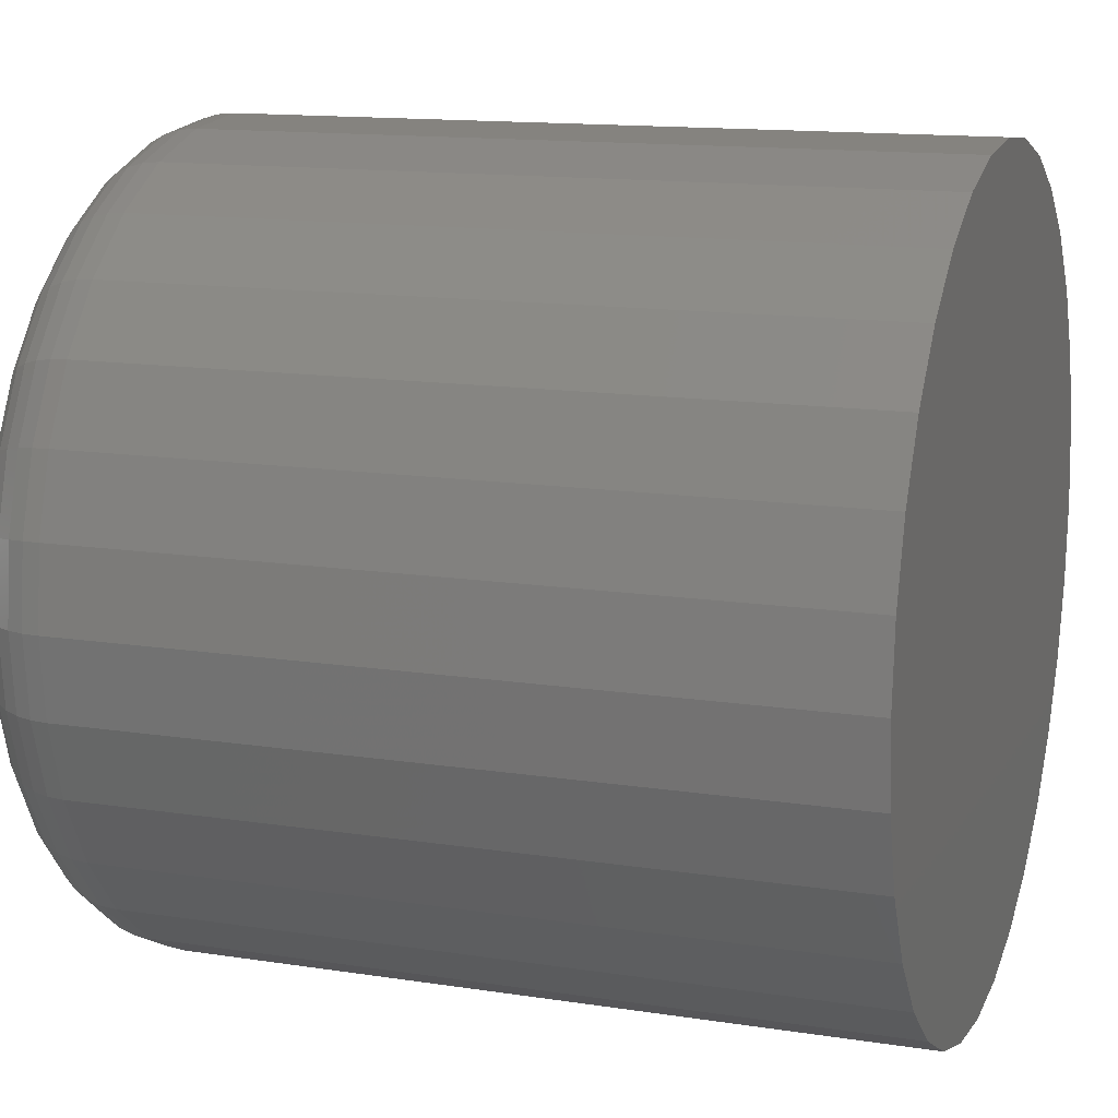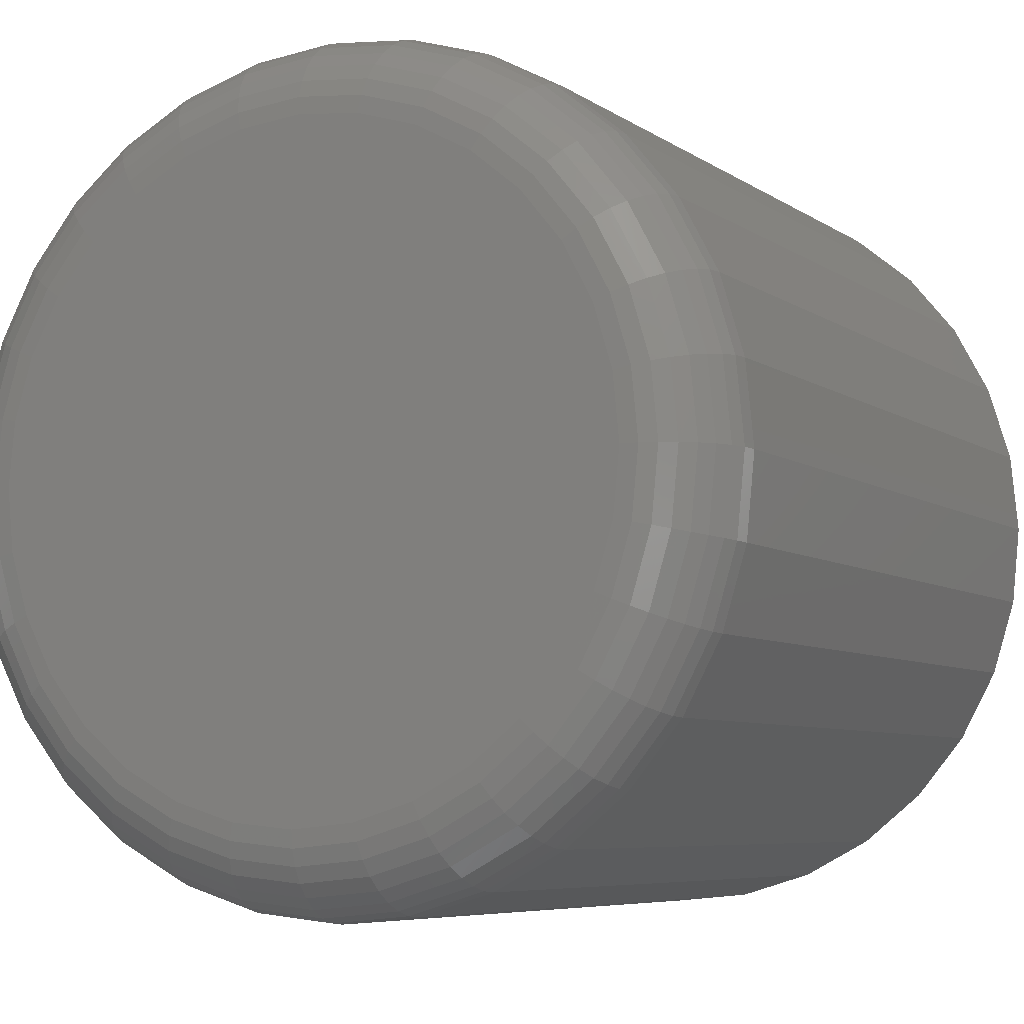
<metadata>
{"format":"stl","ext":"stl","renderer":"f3d","projection":"perspective","resolution":1024,"background":"white","views":[{"elev":13.6,"azim":-70.8,"up":"+Z"},{"elev":-6.4,"azim":-151.9,"up":"+Z"}]}
</metadata>
<code>
# stl→obj: 320 verts, 636 faces
v 0.003947 2.104e-17 0.2929
v 0.06109 2.421e-17 0.2873
v -0.0532 1.786e-17 0.2873
v 0.003947 2.104e-17 -0.2929
v -0.0532 1.786e-17 -0.2873
v 0.06109 2.421e-17 -0.2873
v -0.1082 1.481e-17 -0.2706
v 0.116 2.726e-17 -0.2706
v -0.1588 1.2e-17 -0.2436
v 0.1667 3.007e-17 -0.2436
v -0.2032 9.538e-18 -0.2071
v 0.2111 3.253e-17 -0.2071
v -0.2396 7.515e-18 -0.1627
v 0.2475 3.456e-17 -0.1627
v -0.2667 6.013e-18 -0.1121
v 0.2746 3.606e-17 -0.1121
v -0.2834 5.088e-18 -0.05715
v 0.2912 3.698e-17 -0.05715
v -0.289 4.775e-18 1.742e-16
v 0.2969 3.73e-17 -3.596e-16
v -0.2834 5.088e-18 0.05715
v 0.2912 3.698e-17 0.05715
v -0.2667 6.013e-18 0.1121
v 0.2746 3.606e-17 0.1121
v -0.2396 7.515e-18 0.1627
v 0.2475 3.456e-17 0.1627
v -0.2032 9.538e-18 0.2071
v 0.2111 3.253e-17 0.2071
v -0.1588 1.2e-17 0.2436
v 0.1667 3.007e-17 0.2436
v -0.1082 1.481e-17 0.2706
v 0.116 2.726e-17 0.2706
v 0.375 -0.07812 -4.664e-16
v 0.375 -0.75 -4.592e-17
v 0.3679 -0.07812 -0.07239
v 0.3679 -0.75 -0.07239
v 0.3468 -0.07812 -0.142
v 0.3468 -0.75 -0.142
v 0.3125 -0.07812 -0.2061
v 0.3125 -0.75 -0.2061
v 0.2663 -0.07812 -0.2624
v 0.2663 -0.75 -0.2624
v 0.2101 -0.07812 -0.3085
v 0.2101 -0.75 -0.3085
v 0.1459 -0.07812 -0.3428
v 0.1459 -0.75 -0.3428
v 0.07634 -0.07812 -0.3639
v 0.07634 -0.75 -0.3639
v 0.003947 -0.07812 -0.3711
v 0.003947 -0.75 -0.3711
v -0.06844 -0.07812 -0.3639
v -0.06844 -0.75 -0.3639
v -0.138 -0.07812 -0.3428
v -0.138 -0.75 -0.3428
v -0.2022 -0.07812 -0.3085
v -0.2022 -0.75 -0.3085
v -0.2584 -0.07812 -0.2624
v -0.2584 -0.75 -0.2624
v -0.3046 -0.07812 -0.2061
v -0.3046 -0.75 -0.2061
v -0.3389 -0.07812 -0.142
v -0.3389 -0.75 -0.142
v -0.36 -0.07812 -0.07239
v -0.36 -0.75 -0.07239
v -0.3671 -0.07812 4.496e-17
v -0.3671 -0.75 4.496e-17
v -0.36 -0.07812 0.07239
v -0.36 -0.75 0.07239
v -0.3389 -0.07812 0.142
v -0.3389 -0.75 0.142
v -0.3046 -0.07812 0.2061
v -0.3046 -0.75 0.2061
v -0.2584 -0.07812 0.2624
v -0.2584 -0.75 0.2624
v -0.2022 -0.07812 0.3085
v -0.2022 -0.75 0.3085
v -0.138 -0.07812 0.3428
v -0.138 -0.75 0.3428
v -0.06844 -0.07812 0.3639
v -0.06844 -0.75 0.3639
v 0.003947 -0.07812 0.3711
v 0.003947 -0.75 0.3711
v 0.07634 -0.07812 0.3639
v 0.07634 -0.75 0.3639
v 0.1459 -0.07812 0.3428
v 0.1459 -0.75 0.3428
v 0.2101 -0.07812 0.3085
v 0.2101 -0.75 0.3085
v 0.2663 -0.07812 0.2624
v 0.2663 -0.75 0.2624
v 0.3125 -0.07812 0.2061
v 0.3125 -0.75 0.2061
v 0.3468 -0.07812 0.142
v 0.3468 -0.75 0.142
v 0.3679 -0.07812 0.07239
v 0.3679 -0.75 0.07239
v -0.3656 -0.06288 1.39e-16
v -0.3585 -0.06288 0.0721
v -0.3612 -0.04823 1.669e-16
v -0.3541 -0.04823 0.07123
v -0.3539 -0.03472 1.394e-16
v -0.3471 -0.03472 0.06982
v -0.3442 -0.02288 1.673e-16
v -0.3375 -0.02288 0.06792
v -0.3324 -0.01317 1.397e-16
v -0.3259 -0.01317 0.06562
v -0.3189 -0.005947 1.675e-16
v -0.3127 -0.005947 0.06298
v -0.3042 -0.001501 1.398e-16
v -0.2983 -0.001501 0.06012
v 0.3664 -0.06288 0.0721
v 0.3735 -0.06288 -4.161e-16
v 0.362 -0.04823 0.07123
v 0.3691 -0.04823 -4.159e-16
v 0.355 -0.03472 0.06982
v 0.3618 -0.03472 -4.157e-16
v 0.3454 -0.02288 0.06792
v 0.3521 -0.02288 -3.878e-16
v 0.3338 -0.01317 0.06562
v 0.3403 -0.01317 -3.877e-16
v 0.3206 -0.005947 0.06298
v 0.3268 -0.005947 -3.598e-16
v 0.3062 -0.001501 0.06012
v 0.3121 -0.001501 -3.32e-16
v 0.3454 -0.06288 0.1414
v 0.3413 -0.04823 0.1397
v 0.3346 -0.03472 0.137
v 0.3256 -0.02288 0.1332
v 0.3147 -0.01317 0.1287
v 0.3022 -0.005947 0.1235
v 0.2887 -0.001501 0.1179
v 0.3112 -0.06288 0.2053
v 0.3075 -0.04823 0.2028
v 0.3015 -0.03472 0.1988
v 0.2934 -0.02288 0.1934
v 0.2836 -0.01317 0.1869
v 0.2724 -0.005947 0.1794
v 0.2602 -0.001501 0.1712
v 0.2653 -0.06288 0.2613
v 0.2621 -0.04823 0.2582
v 0.257 -0.03472 0.2531
v 0.2501 -0.02288 0.2462
v 0.2418 -0.01317 0.2378
v 0.2322 -0.005947 0.2283
v 0.2219 -0.001501 0.2179
v 0.2093 -0.06288 0.3073
v 0.2068 -0.04823 0.3036
v 0.2028 -0.03472 0.2976
v 0.1974 -0.02288 0.2895
v 0.1908 -0.01317 0.2796
v 0.1833 -0.005947 0.2684
v 0.1752 -0.001501 0.2562
v 0.1454 -0.06288 0.3414
v 0.1437 -0.04823 0.3373
v 0.1409 -0.03472 0.3306
v 0.1372 -0.02288 0.3217
v 0.1327 -0.01317 0.3107
v 0.1275 -0.005947 0.2983
v 0.1219 -0.001501 0.2847
v 0.07604 -0.06288 0.3625
v 0.07518 -0.04823 0.3581
v 0.07377 -0.03472 0.351
v 0.07187 -0.02288 0.3415
v 0.06956 -0.01317 0.3299
v 0.06693 -0.005947 0.3166
v 0.06407 -0.001501 0.3022
v 0.003947 -0.06288 0.3696
v 0.003947 -0.04823 0.3651
v 0.003947 -0.03472 0.3579
v 0.003947 -0.02288 0.3482
v 0.003947 -0.01317 0.3363
v 0.003947 -0.005947 0.3228
v 0.003947 -0.001501 0.3082
v -0.06815 -0.06288 0.3625
v -0.06728 -0.04823 0.3581
v -0.06587 -0.03472 0.351
v -0.06398 -0.02288 0.3415
v -0.06167 -0.01317 0.3299
v -0.05903 -0.005947 0.3166
v -0.05617 -0.001501 0.3022
v -0.1375 -0.06288 0.3414
v -0.1358 -0.04823 0.3373
v -0.133 -0.03472 0.3306
v -0.1293 -0.02288 0.3217
v -0.1248 -0.01317 0.3107
v -0.1196 -0.005947 0.2983
v -0.114 -0.001501 0.2847
v -0.2014 -0.06288 0.3073
v -0.1989 -0.04823 0.3036
v -0.1949 -0.03472 0.2976
v -0.1895 -0.02288 0.2895
v -0.1829 -0.01317 0.2796
v -0.1754 -0.005947 0.2684
v -0.1673 -0.001501 0.2562
v -0.2574 -0.06288 0.2613
v -0.2542 -0.04823 0.2582
v -0.2491 -0.03472 0.2531
v -0.2422 -0.02288 0.2462
v -0.2339 -0.01317 0.2378
v -0.2243 -0.005947 0.2283
v -0.214 -0.001501 0.2179
v -0.3033 -0.06288 0.2053
v -0.2996 -0.04823 0.2028
v -0.2936 -0.03472 0.1988
v -0.2855 -0.02288 0.1934
v -0.2757 -0.01317 0.1869
v -0.2645 -0.005947 0.1794
v -0.2523 -0.001501 0.1712
v -0.3375 -0.06288 0.1414
v -0.3334 -0.04823 0.1397
v -0.3267 -0.03472 0.137
v -0.3177 -0.02288 0.1332
v -0.3068 -0.01317 0.1287
v -0.2943 -0.005947 0.1235
v -0.2808 -0.001501 0.1179
v 0.3664 -0.06288 -0.0721
v 0.362 -0.04823 -0.07123
v 0.355 -0.03472 -0.06982
v 0.3454 -0.02288 -0.06792
v 0.3338 -0.01317 -0.06562
v 0.3206 -0.005947 -0.06298
v 0.3062 -0.001501 -0.06012
v -0.3585 -0.06288 -0.0721
v -0.3541 -0.04823 -0.07123
v -0.3471 -0.03472 -0.06982
v -0.3375 -0.02288 -0.06792
v -0.3259 -0.01317 -0.06562
v -0.3127 -0.005947 -0.06298
v -0.2983 -0.001501 -0.06012
v -0.3375 -0.06288 -0.1414
v -0.3334 -0.04823 -0.1397
v -0.3267 -0.03472 -0.137
v -0.3177 -0.02288 -0.1332
v -0.3068 -0.01317 -0.1287
v -0.2943 -0.005947 -0.1235
v -0.2808 -0.001501 -0.1179
v -0.3033 -0.06288 -0.2053
v -0.2996 -0.04823 -0.2028
v -0.2936 -0.03472 -0.1988
v -0.2855 -0.02288 -0.1934
v -0.2757 -0.01317 -0.1869
v -0.2645 -0.005947 -0.1794
v -0.2523 -0.001501 -0.1712
v -0.2574 -0.06288 -0.2613
v -0.2542 -0.04823 -0.2582
v -0.2491 -0.03472 -0.2531
v -0.2422 -0.02288 -0.2462
v -0.2339 -0.01317 -0.2378
v -0.2243 -0.005947 -0.2283
v -0.214 -0.001501 -0.2179
v -0.2014 -0.06288 -0.3073
v -0.1989 -0.04823 -0.3036
v -0.1949 -0.03472 -0.2976
v -0.1895 -0.02288 -0.2895
v -0.1829 -0.01317 -0.2796
v -0.1754 -0.005947 -0.2684
v -0.1673 -0.001501 -0.2562
v -0.1375 -0.06288 -0.3414
v -0.1358 -0.04823 -0.3373
v -0.133 -0.03472 -0.3306
v -0.1293 -0.02288 -0.3217
v -0.1248 -0.01317 -0.3107
v -0.1196 -0.005947 -0.2983
v -0.114 -0.001501 -0.2847
v -0.06815 -0.06288 -0.3625
v -0.06728 -0.04823 -0.3581
v -0.06587 -0.03472 -0.351
v -0.06398 -0.02288 -0.3415
v -0.06167 -0.01317 -0.3299
v -0.05903 -0.005947 -0.3166
v -0.05617 -0.001501 -0.3022
v 0.003947 -0.06288 -0.3696
v 0.003947 -0.04823 -0.3651
v 0.003947 -0.03472 -0.3579
v 0.003947 -0.02288 -0.3482
v 0.003947 -0.01317 -0.3363
v 0.003947 -0.005947 -0.3228
v 0.003947 -0.001501 -0.3082
v 0.07604 -0.06288 -0.3625
v 0.07518 -0.04823 -0.3581
v 0.07377 -0.03472 -0.351
v 0.07187 -0.02288 -0.3415
v 0.06956 -0.01317 -0.3299
v 0.06693 -0.005947 -0.3166
v 0.06407 -0.001501 -0.3022
v 0.1454 -0.06288 -0.3414
v 0.1437 -0.04823 -0.3373
v 0.1409 -0.03472 -0.3306
v 0.1372 -0.02288 -0.3217
v 0.1327 -0.01317 -0.3107
v 0.1275 -0.005947 -0.2983
v 0.1219 -0.001501 -0.2847
v 0.2093 -0.06288 -0.3073
v 0.2068 -0.04823 -0.3036
v 0.2028 -0.03472 -0.2976
v 0.1974 -0.02288 -0.2895
v 0.1908 -0.01317 -0.2796
v 0.1833 -0.005947 -0.2684
v 0.1752 -0.001501 -0.2562
v 0.2653 -0.06288 -0.2613
v 0.2621 -0.04823 -0.2582
v 0.257 -0.03472 -0.2531
v 0.2501 -0.02288 -0.2462
v 0.2418 -0.01317 -0.2378
v 0.2322 -0.005947 -0.2283
v 0.2219 -0.001501 -0.2179
v 0.3112 -0.06288 -0.2053
v 0.3075 -0.04823 -0.2028
v 0.3015 -0.03472 -0.1988
v 0.2934 -0.02288 -0.1934
v 0.2836 -0.01317 -0.1869
v 0.2724 -0.005947 -0.1794
v 0.2602 -0.001501 -0.1712
v 0.3454 -0.06288 -0.1414
v 0.3413 -0.04823 -0.1397
v 0.3346 -0.03472 -0.137
v 0.3256 -0.02288 -0.1332
v 0.3147 -0.01317 -0.1287
v 0.3022 -0.005947 -0.1235
v 0.2887 -0.001501 -0.1179
f 1 2 3
f 4 5 6
f 6 5 7
f 6 7 8
f 8 7 9
f 8 9 10
f 10 9 11
f 10 11 12
f 12 11 13
f 12 13 14
f 14 13 15
f 14 15 16
f 16 15 17
f 16 17 18
f 18 17 19
f 18 19 20
f 20 19 21
f 20 21 22
f 22 21 23
f 22 23 24
f 24 23 25
f 24 25 26
f 26 25 27
f 26 27 28
f 28 27 29
f 28 29 30
f 30 29 31
f 30 31 32
f 32 31 3
f 32 3 2
f 33 34 35
f 35 34 36
f 35 36 37
f 37 36 38
f 37 38 39
f 39 38 40
f 39 40 41
f 41 40 42
f 41 42 43
f 43 42 44
f 43 44 45
f 45 44 46
f 45 46 47
f 47 46 48
f 47 48 49
f 49 48 50
f 49 50 51
f 51 50 52
f 51 52 53
f 53 52 54
f 53 54 55
f 55 54 56
f 55 56 57
f 57 56 58
f 57 58 59
f 59 58 60
f 59 60 61
f 61 60 62
f 61 62 63
f 63 62 64
f 63 64 65
f 65 64 66
f 65 66 67
f 67 66 68
f 67 68 69
f 69 68 70
f 69 70 71
f 71 70 72
f 71 72 73
f 73 72 74
f 73 74 75
f 75 74 76
f 75 76 77
f 77 76 78
f 77 78 79
f 79 78 80
f 79 80 81
f 81 80 82
f 81 82 83
f 83 82 84
f 83 84 85
f 85 84 86
f 85 86 87
f 87 86 88
f 87 88 89
f 89 88 90
f 89 90 91
f 91 90 92
f 91 92 93
f 93 92 94
f 93 94 95
f 95 94 96
f 95 96 33
f 33 96 34
f 65 67 97
f 97 67 98
f 97 98 99
f 99 98 100
f 99 100 101
f 101 100 102
f 101 102 103
f 103 102 104
f 103 104 105
f 105 104 106
f 105 106 107
f 107 106 108
f 107 108 109
f 109 108 110
f 109 110 19
f 19 110 21
f 95 33 111
f 111 33 112
f 111 112 113
f 113 112 114
f 113 114 115
f 115 114 116
f 115 116 117
f 117 116 118
f 117 118 119
f 119 118 120
f 119 120 121
f 121 120 122
f 121 122 123
f 123 122 124
f 123 124 22
f 22 124 20
f 93 95 125
f 125 95 111
f 125 111 126
f 126 111 113
f 126 113 127
f 127 113 115
f 127 115 128
f 128 115 117
f 128 117 129
f 129 117 119
f 129 119 130
f 130 119 121
f 130 121 131
f 131 121 123
f 131 123 24
f 24 123 22
f 91 93 132
f 132 93 125
f 132 125 133
f 133 125 126
f 133 126 134
f 134 126 127
f 134 127 135
f 135 127 128
f 135 128 136
f 136 128 129
f 136 129 137
f 137 129 130
f 137 130 138
f 138 130 131
f 138 131 26
f 26 131 24
f 89 91 139
f 139 91 132
f 139 132 140
f 140 132 133
f 140 133 141
f 141 133 134
f 141 134 142
f 142 134 135
f 142 135 143
f 143 135 136
f 143 136 144
f 144 136 137
f 144 137 145
f 145 137 138
f 145 138 28
f 28 138 26
f 87 89 146
f 146 89 139
f 146 139 147
f 147 139 140
f 147 140 148
f 148 140 141
f 148 141 149
f 149 141 142
f 149 142 150
f 150 142 143
f 150 143 151
f 151 143 144
f 151 144 152
f 152 144 145
f 152 145 30
f 30 145 28
f 85 87 153
f 153 87 146
f 153 146 154
f 154 146 147
f 154 147 155
f 155 147 148
f 155 148 156
f 156 148 149
f 156 149 157
f 157 149 150
f 157 150 158
f 158 150 151
f 158 151 159
f 159 151 152
f 159 152 32
f 32 152 30
f 83 85 160
f 160 85 153
f 160 153 161
f 161 153 154
f 161 154 162
f 162 154 155
f 162 155 163
f 163 155 156
f 163 156 164
f 164 156 157
f 164 157 165
f 165 157 158
f 165 158 166
f 166 158 159
f 166 159 2
f 2 159 32
f 81 83 167
f 167 83 160
f 167 160 168
f 168 160 161
f 168 161 169
f 169 161 162
f 169 162 170
f 170 162 163
f 170 163 171
f 171 163 164
f 171 164 172
f 172 164 165
f 172 165 173
f 173 165 166
f 173 166 1
f 1 166 2
f 79 81 174
f 174 81 167
f 174 167 175
f 175 167 168
f 175 168 176
f 176 168 169
f 176 169 177
f 177 169 170
f 177 170 178
f 178 170 171
f 178 171 179
f 179 171 172
f 179 172 180
f 180 172 173
f 180 173 3
f 3 173 1
f 77 79 181
f 181 79 174
f 181 174 182
f 182 174 175
f 182 175 183
f 183 175 176
f 183 176 184
f 184 176 177
f 184 177 185
f 185 177 178
f 185 178 186
f 186 178 179
f 186 179 187
f 187 179 180
f 187 180 31
f 31 180 3
f 75 77 188
f 188 77 181
f 188 181 189
f 189 181 182
f 189 182 190
f 190 182 183
f 190 183 191
f 191 183 184
f 191 184 192
f 192 184 185
f 192 185 193
f 193 185 186
f 193 186 194
f 194 186 187
f 194 187 29
f 29 187 31
f 73 75 195
f 195 75 188
f 195 188 196
f 196 188 189
f 196 189 197
f 197 189 190
f 197 190 198
f 198 190 191
f 198 191 199
f 199 191 192
f 199 192 200
f 200 192 193
f 200 193 201
f 201 193 194
f 201 194 27
f 27 194 29
f 71 73 202
f 202 73 195
f 202 195 203
f 203 195 196
f 203 196 204
f 204 196 197
f 204 197 205
f 205 197 198
f 205 198 206
f 206 198 199
f 206 199 207
f 207 199 200
f 207 200 208
f 208 200 201
f 208 201 25
f 25 201 27
f 69 71 209
f 209 71 202
f 209 202 210
f 210 202 203
f 210 203 211
f 211 203 204
f 211 204 212
f 212 204 205
f 212 205 213
f 213 205 206
f 213 206 214
f 214 206 207
f 214 207 215
f 215 207 208
f 215 208 23
f 23 208 25
f 67 69 98
f 98 69 209
f 98 209 100
f 100 209 210
f 100 210 102
f 102 210 211
f 102 211 104
f 104 211 212
f 104 212 106
f 106 212 213
f 106 213 108
f 108 213 214
f 108 214 110
f 110 214 215
f 110 215 21
f 21 215 23
f 33 35 112
f 112 35 216
f 112 216 114
f 114 216 217
f 114 217 116
f 116 217 218
f 116 218 118
f 118 218 219
f 118 219 120
f 120 219 220
f 120 220 122
f 122 220 221
f 122 221 124
f 124 221 222
f 124 222 20
f 20 222 18
f 63 65 223
f 223 65 97
f 223 97 224
f 224 97 99
f 224 99 225
f 225 99 101
f 225 101 226
f 226 101 103
f 226 103 227
f 227 103 105
f 227 105 228
f 228 105 107
f 228 107 229
f 229 107 109
f 229 109 17
f 17 109 19
f 61 63 230
f 230 63 223
f 230 223 231
f 231 223 224
f 231 224 232
f 232 224 225
f 232 225 233
f 233 225 226
f 233 226 234
f 234 226 227
f 234 227 235
f 235 227 228
f 235 228 236
f 236 228 229
f 236 229 15
f 15 229 17
f 59 61 237
f 237 61 230
f 237 230 238
f 238 230 231
f 238 231 239
f 239 231 232
f 239 232 240
f 240 232 233
f 240 233 241
f 241 233 234
f 241 234 242
f 242 234 235
f 242 235 243
f 243 235 236
f 243 236 13
f 13 236 15
f 57 59 244
f 244 59 237
f 244 237 245
f 245 237 238
f 245 238 246
f 246 238 239
f 246 239 247
f 247 239 240
f 247 240 248
f 248 240 241
f 248 241 249
f 249 241 242
f 249 242 250
f 250 242 243
f 250 243 11
f 11 243 13
f 55 57 251
f 251 57 244
f 251 244 252
f 252 244 245
f 252 245 253
f 253 245 246
f 253 246 254
f 254 246 247
f 254 247 255
f 255 247 248
f 255 248 256
f 256 248 249
f 256 249 257
f 257 249 250
f 257 250 9
f 9 250 11
f 53 55 258
f 258 55 251
f 258 251 259
f 259 251 252
f 259 252 260
f 260 252 253
f 260 253 261
f 261 253 254
f 261 254 262
f 262 254 255
f 262 255 263
f 263 255 256
f 263 256 264
f 264 256 257
f 264 257 7
f 7 257 9
f 51 53 265
f 265 53 258
f 265 258 266
f 266 258 259
f 266 259 267
f 267 259 260
f 267 260 268
f 268 260 261
f 268 261 269
f 269 261 262
f 269 262 270
f 270 262 263
f 270 263 271
f 271 263 264
f 271 264 5
f 5 264 7
f 49 51 272
f 272 51 265
f 272 265 273
f 273 265 266
f 273 266 274
f 274 266 267
f 274 267 275
f 275 267 268
f 275 268 276
f 276 268 269
f 276 269 277
f 277 269 270
f 277 270 278
f 278 270 271
f 278 271 4
f 4 271 5
f 47 49 279
f 279 49 272
f 279 272 280
f 280 272 273
f 280 273 281
f 281 273 274
f 281 274 282
f 282 274 275
f 282 275 283
f 283 275 276
f 283 276 284
f 284 276 277
f 284 277 285
f 285 277 278
f 285 278 6
f 6 278 4
f 45 47 286
f 286 47 279
f 286 279 287
f 287 279 280
f 287 280 288
f 288 280 281
f 288 281 289
f 289 281 282
f 289 282 290
f 290 282 283
f 290 283 291
f 291 283 284
f 291 284 292
f 292 284 285
f 292 285 8
f 8 285 6
f 43 45 293
f 293 45 286
f 293 286 294
f 294 286 287
f 294 287 295
f 295 287 288
f 295 288 296
f 296 288 289
f 296 289 297
f 297 289 290
f 297 290 298
f 298 290 291
f 298 291 299
f 299 291 292
f 299 292 10
f 10 292 8
f 41 43 300
f 300 43 293
f 300 293 301
f 301 293 294
f 301 294 302
f 302 294 295
f 302 295 303
f 303 295 296
f 303 296 304
f 304 296 297
f 304 297 305
f 305 297 298
f 305 298 306
f 306 298 299
f 306 299 12
f 12 299 10
f 39 41 307
f 307 41 300
f 307 300 308
f 308 300 301
f 308 301 309
f 309 301 302
f 309 302 310
f 310 302 303
f 310 303 311
f 311 303 304
f 311 304 312
f 312 304 305
f 312 305 313
f 313 305 306
f 313 306 14
f 14 306 12
f 37 39 314
f 314 39 307
f 314 307 315
f 315 307 308
f 315 308 316
f 316 308 309
f 316 309 317
f 317 309 310
f 317 310 318
f 318 310 311
f 318 311 319
f 319 311 312
f 319 312 320
f 320 312 313
f 320 313 16
f 16 313 14
f 35 37 216
f 216 37 314
f 216 314 217
f 217 314 315
f 217 315 218
f 218 315 316
f 218 316 219
f 219 316 317
f 219 317 220
f 220 317 318
f 220 318 221
f 221 318 319
f 221 319 222
f 222 319 320
f 222 320 18
f 18 320 16
f 80 84 82
f 84 80 86
f 86 80 78
f 86 78 88
f 88 78 76
f 88 76 90
f 90 76 74
f 90 74 92
f 92 74 72
f 92 72 94
f 94 72 70
f 94 70 96
f 96 70 68
f 96 68 34
f 34 68 66
f 34 66 36
f 36 66 64
f 36 64 38
f 38 64 62
f 38 62 40
f 40 62 60
f 40 60 42
f 42 60 58
f 42 58 44
f 44 58 56
f 44 56 46
f 46 56 54
f 46 54 48
f 48 54 52
f 48 52 50

</code>
